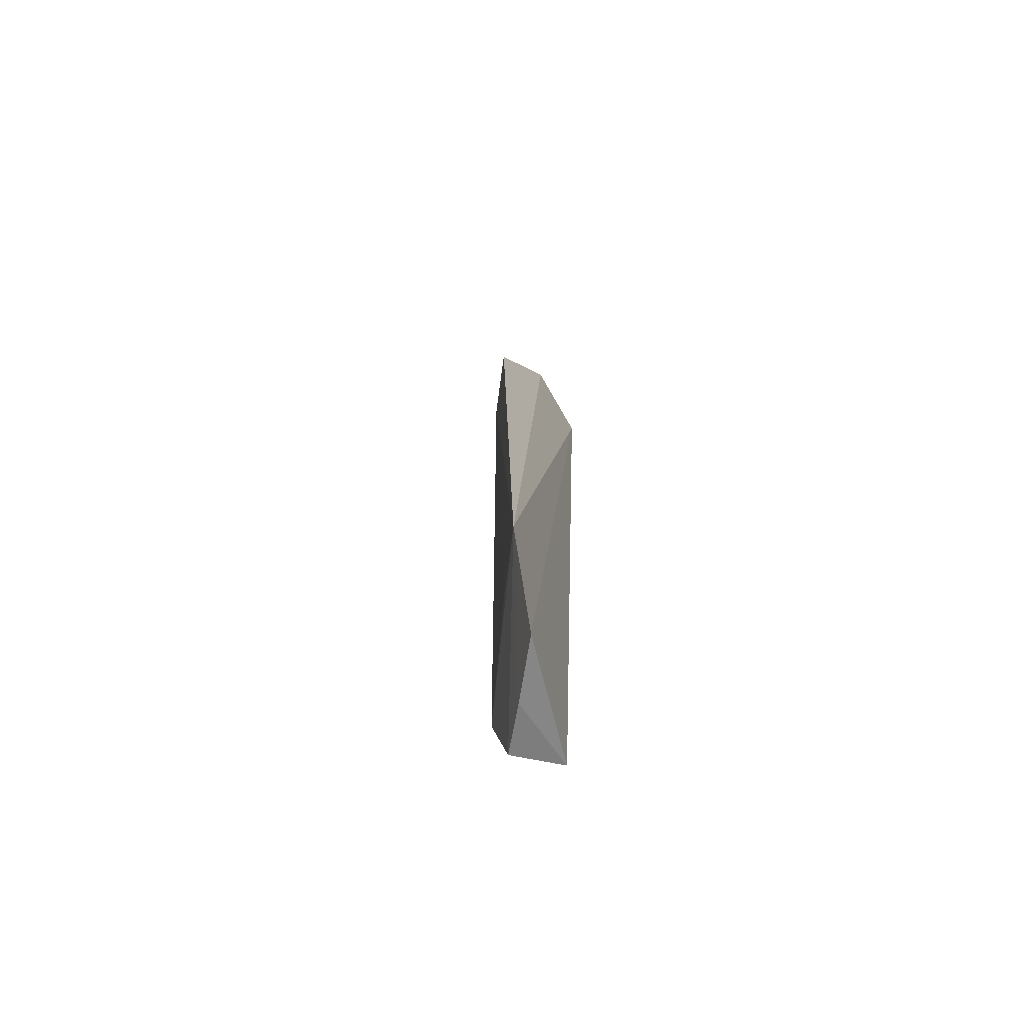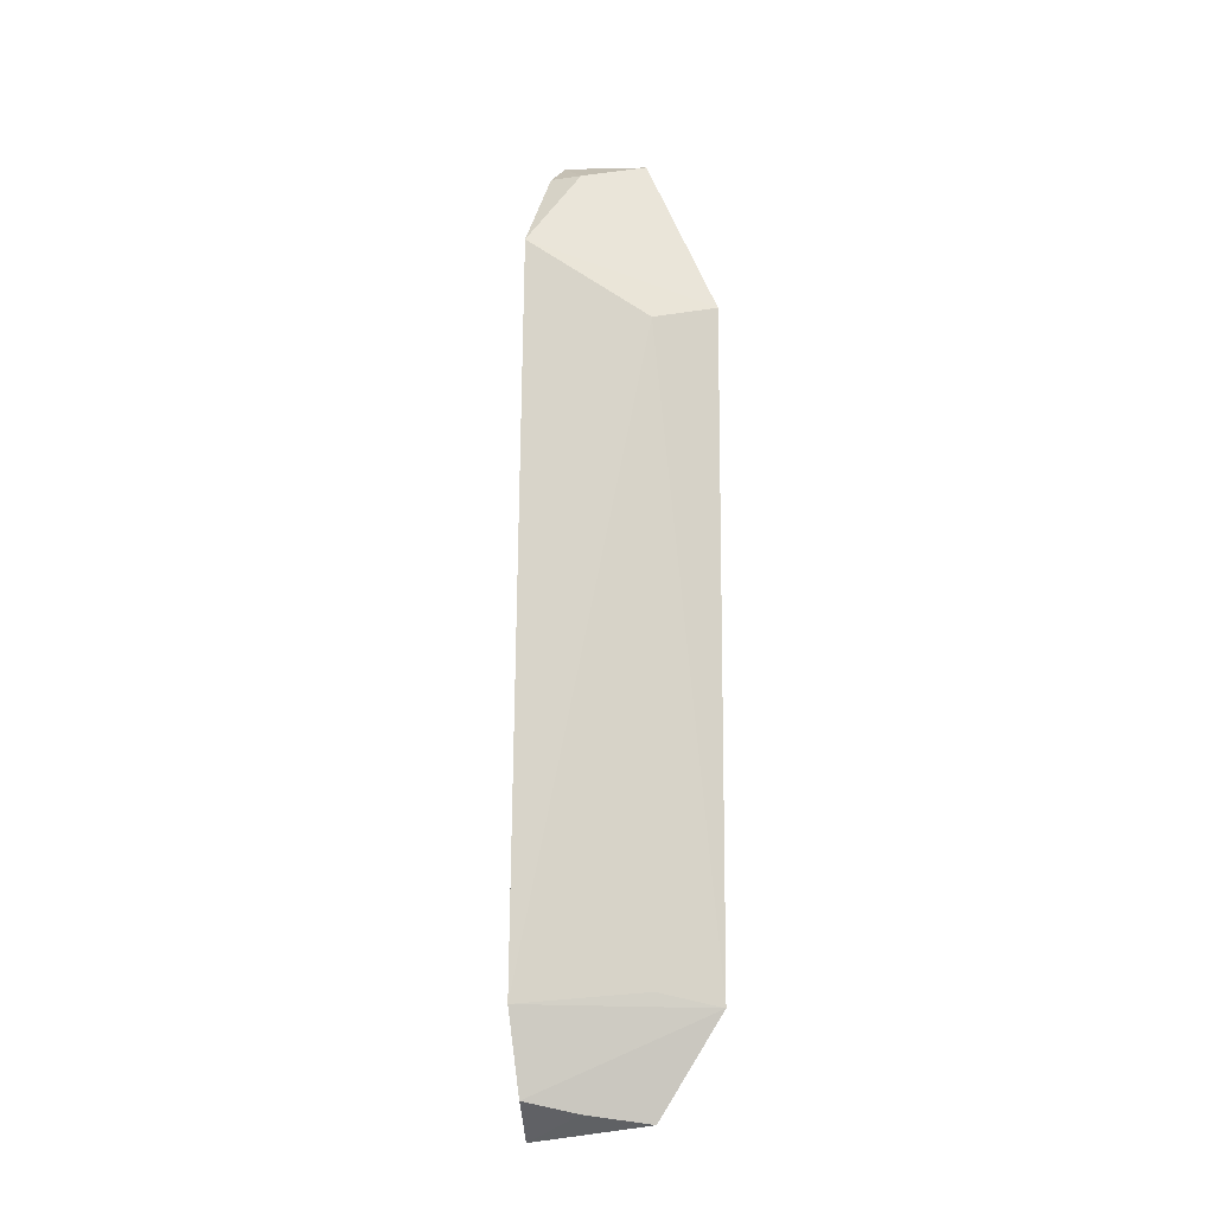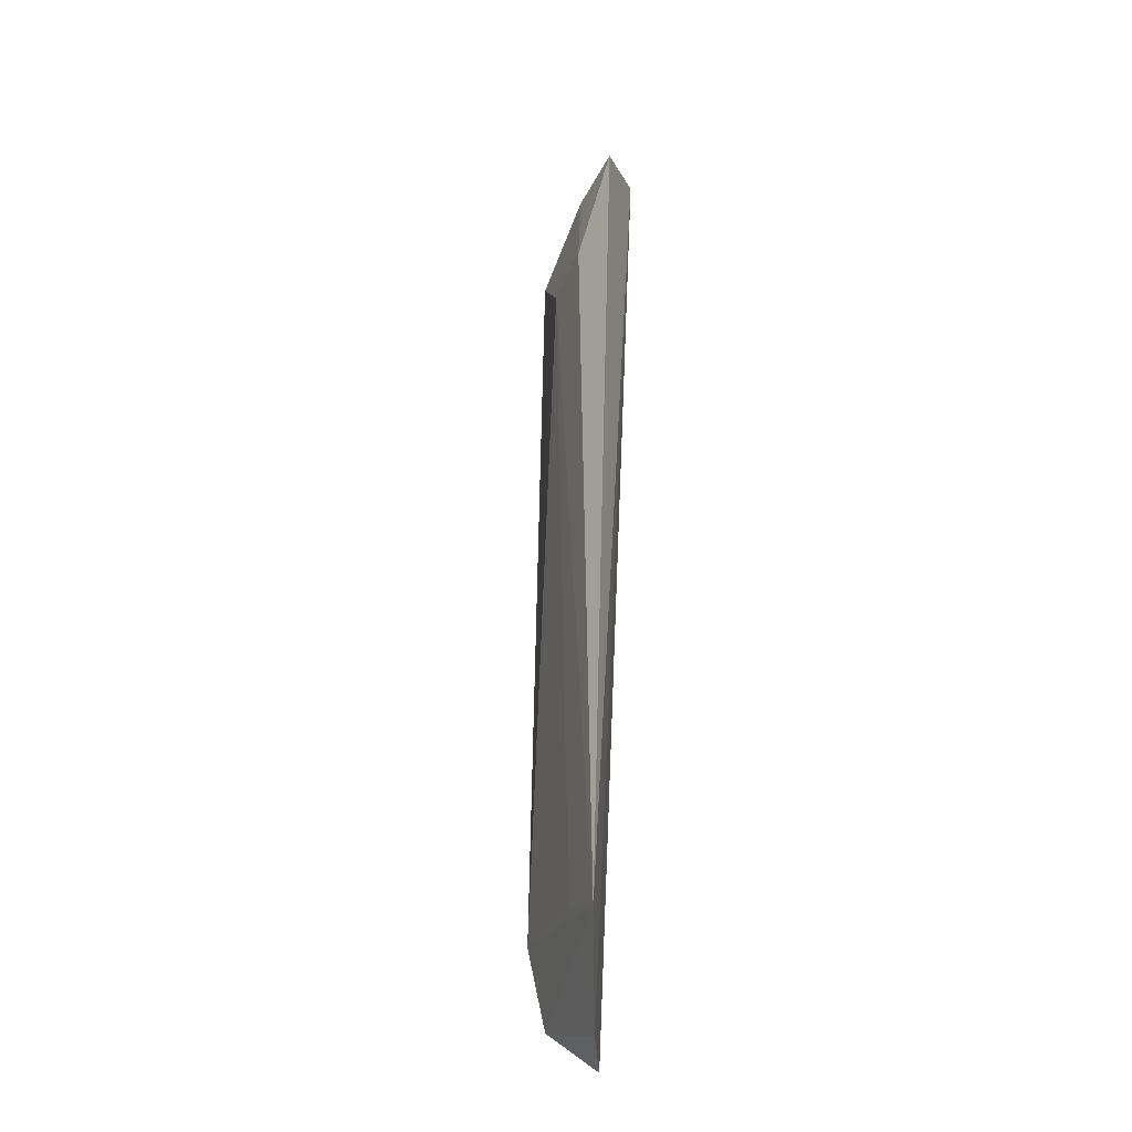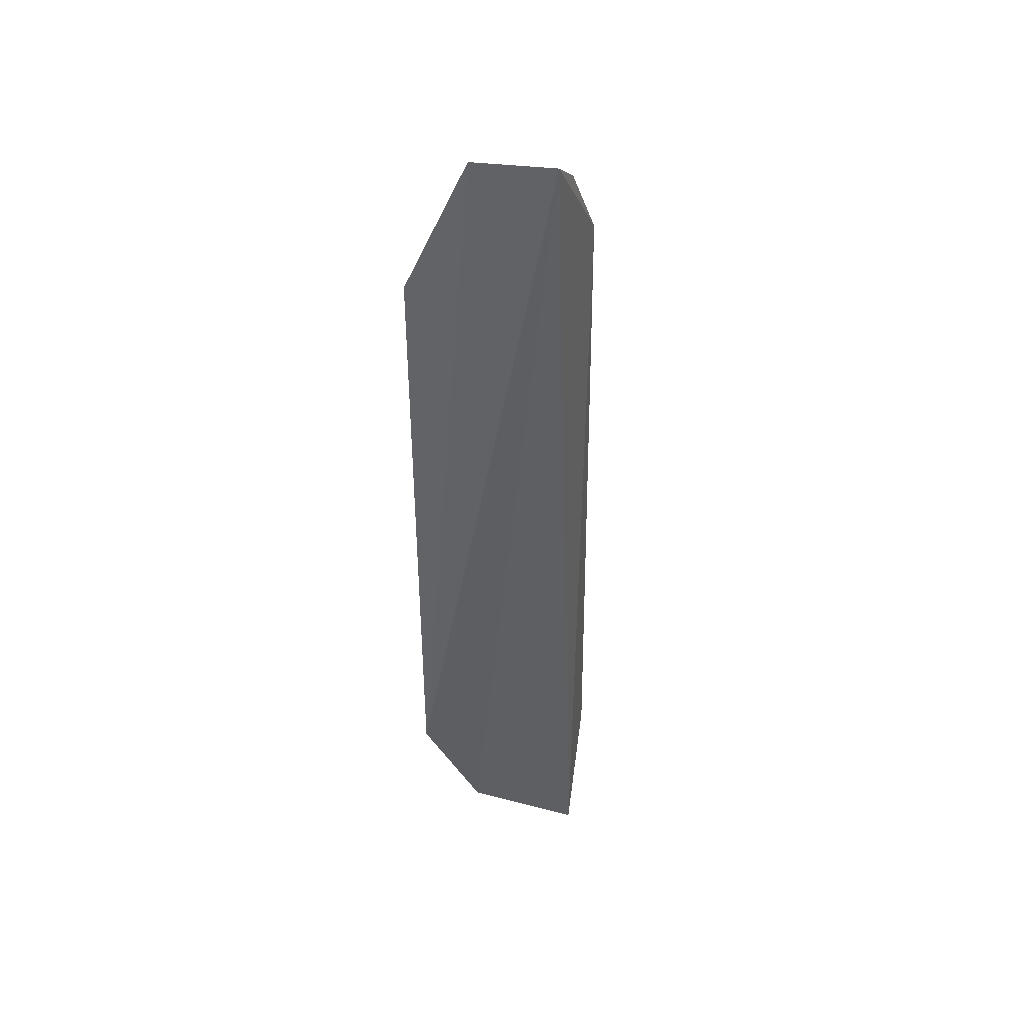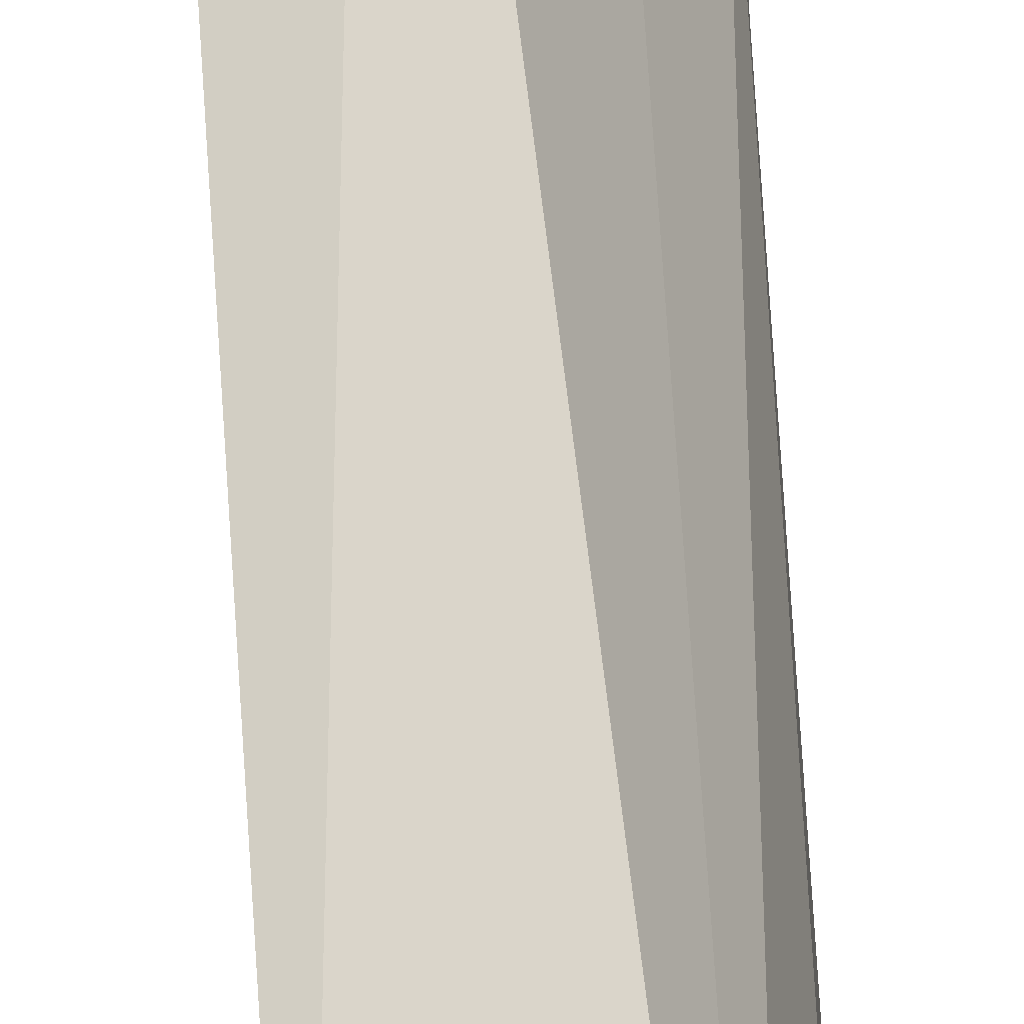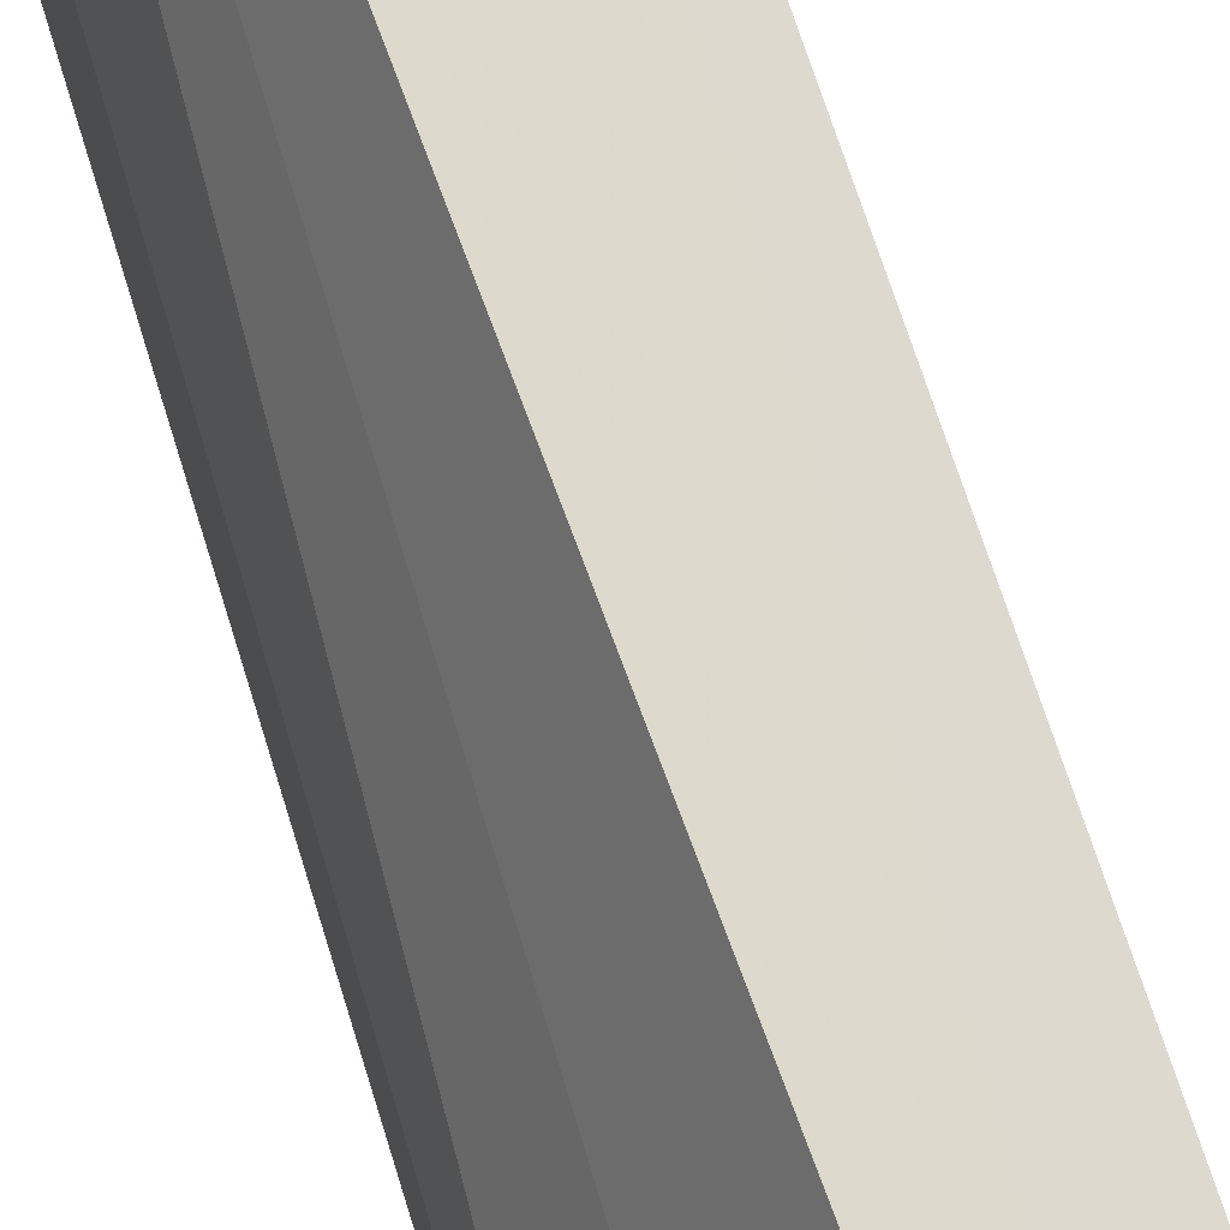
<metadata>
{"format":"obj","ext":"obj","renderer":"f3d","projection":"perspective","resolution":1024,"background":"white","views":[{"elev":-71.9,"azim":-136.0,"up":"+Y"},{"elev":-14.2,"azim":130.3,"up":"+Y"},{"elev":-23.1,"azim":-148.2,"up":"+Y"},{"elev":42.4,"azim":-49.2,"up":"+Y"},{"elev":52.4,"azim":177.2,"up":"+Z"},{"elev":75.4,"azim":-17.6,"up":"+Z"}]}
</metadata>
<code>
v 0.08004 -0.3882 0.01816
v 0.09054 -0.3677 0.01263
v 0.08798 -0.2412 0.01307
v 0.07176 -0.2207 0.01842
v 0.06457 -0.368 -0.00924
v 0.07012 -0.3855 0.0002061
v 0.07494 -0.2555 -0.003653
v 0.08724 -0.382 0.01307
v 0.07332 -0.3657 -0.002138
v 0.06598 -0.253 -0.01065
v 0.07956 -0.384 0.007386
v 0.06761 -0.2236 0.00331
v 0.07775 -0.2269 0.009574
v 0.07876 -0.2262 0.0156
f 1 2 3
f 1 3 4
f 6 1 4
f 6 4 5
f 7 3 2
f 8 5 2
f 8 2 1
f 9 7 2
f 9 2 5
f 9 5 7
f 10 7 5
f 10 3 7
f 11 6 5
f 11 5 8
f 11 8 1
f 11 1 6
f 12 10 5
f 12 5 4
f 13 12 4
f 13 3 10
f 13 10 12
f 14 13 4
f 14 4 3
f 14 3 13

</code>
